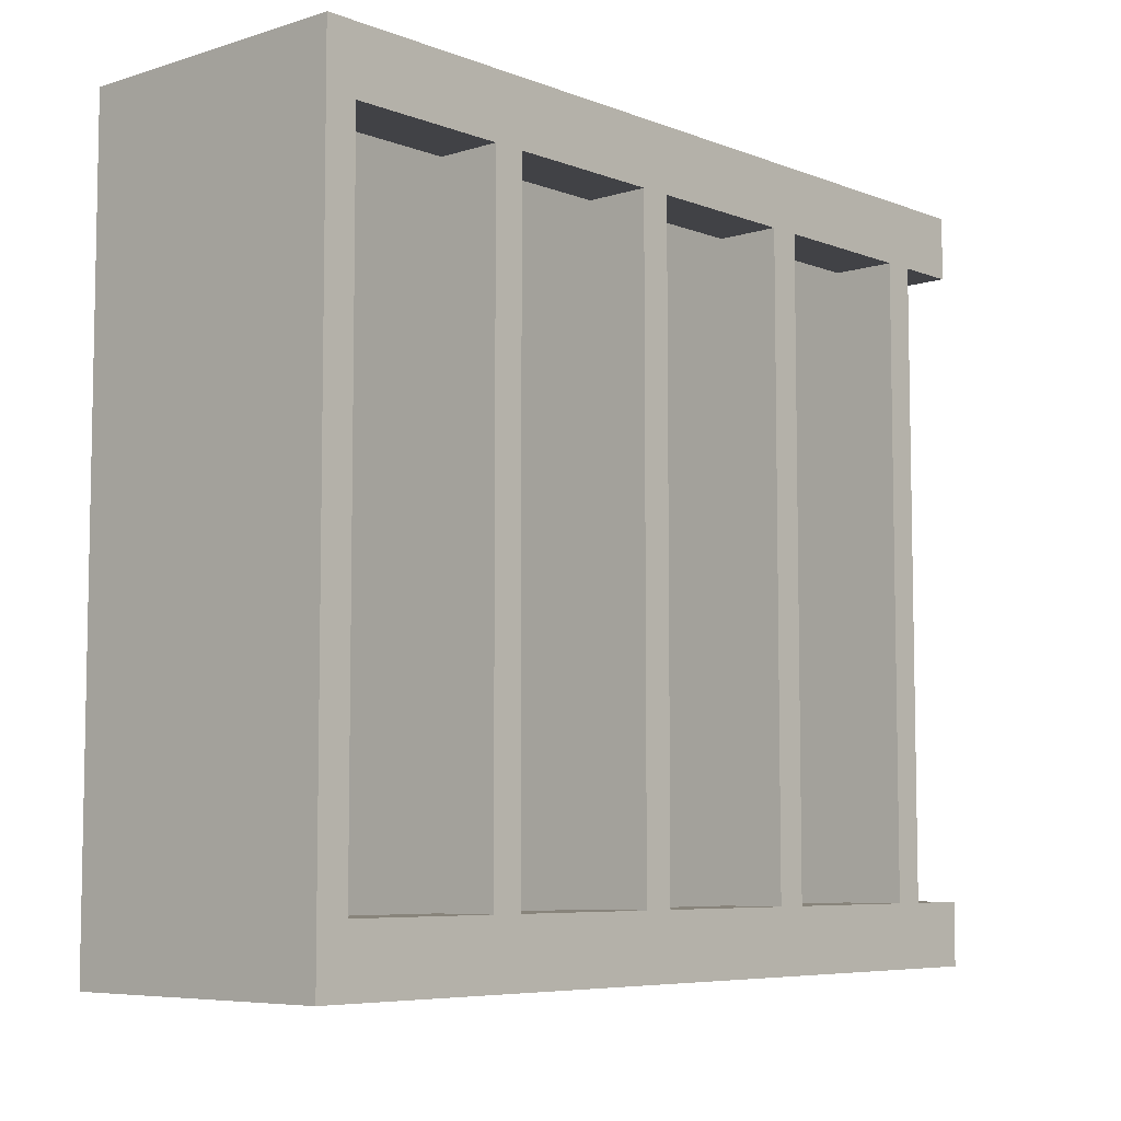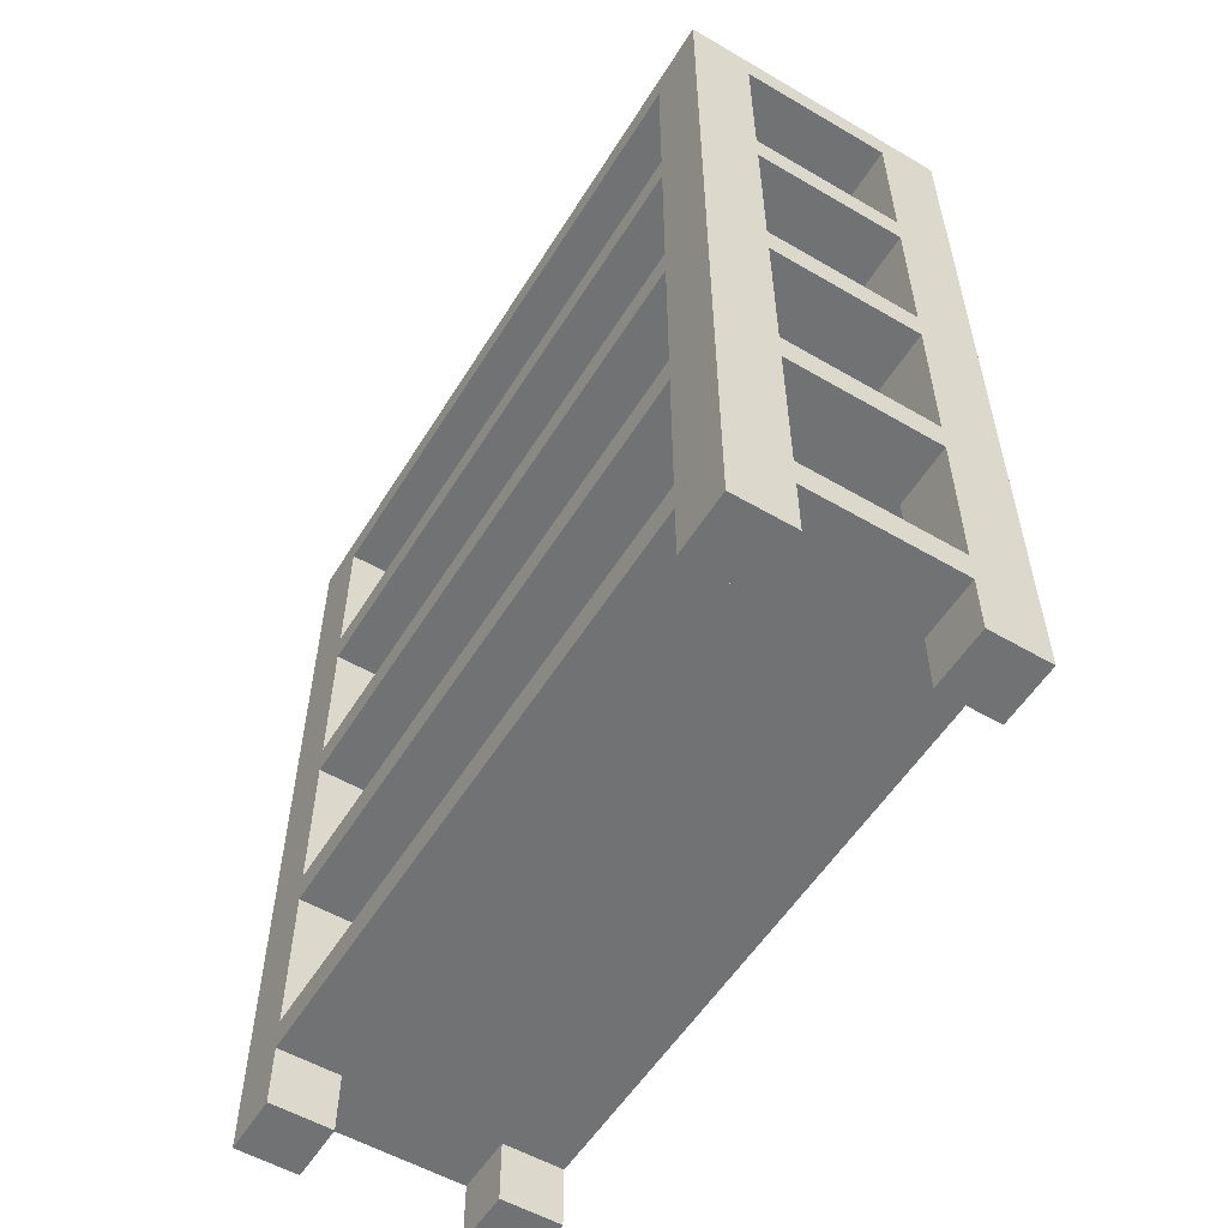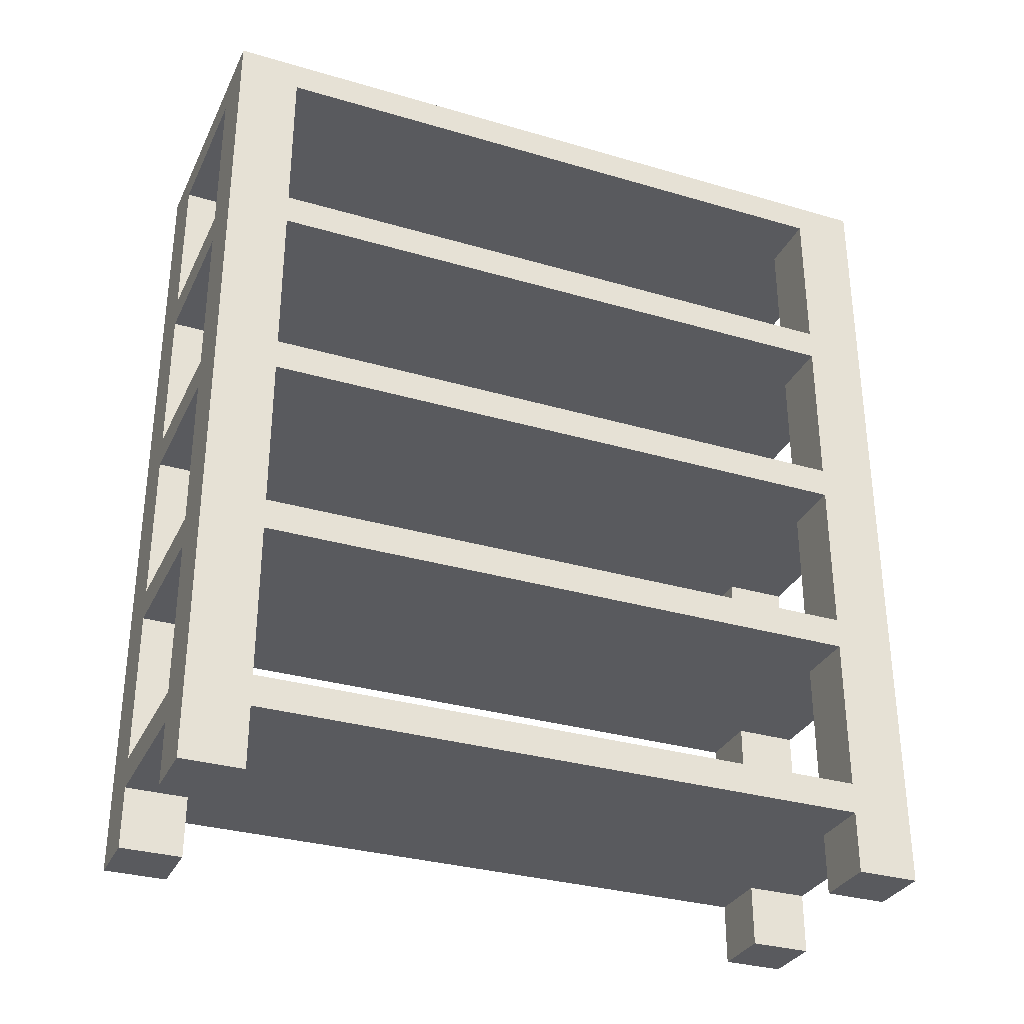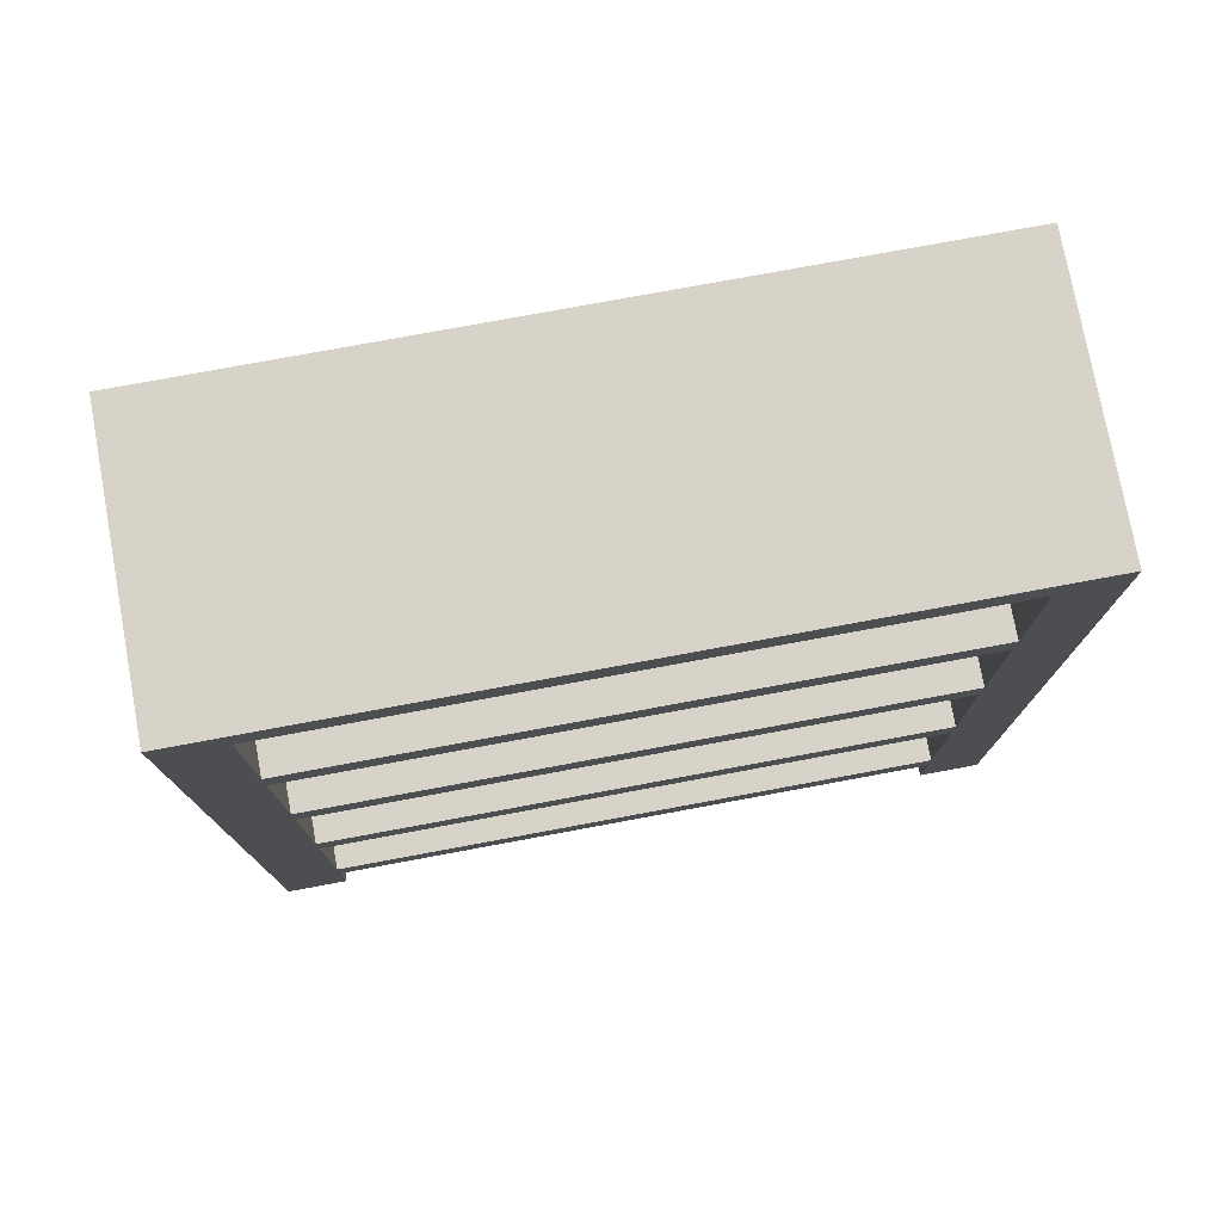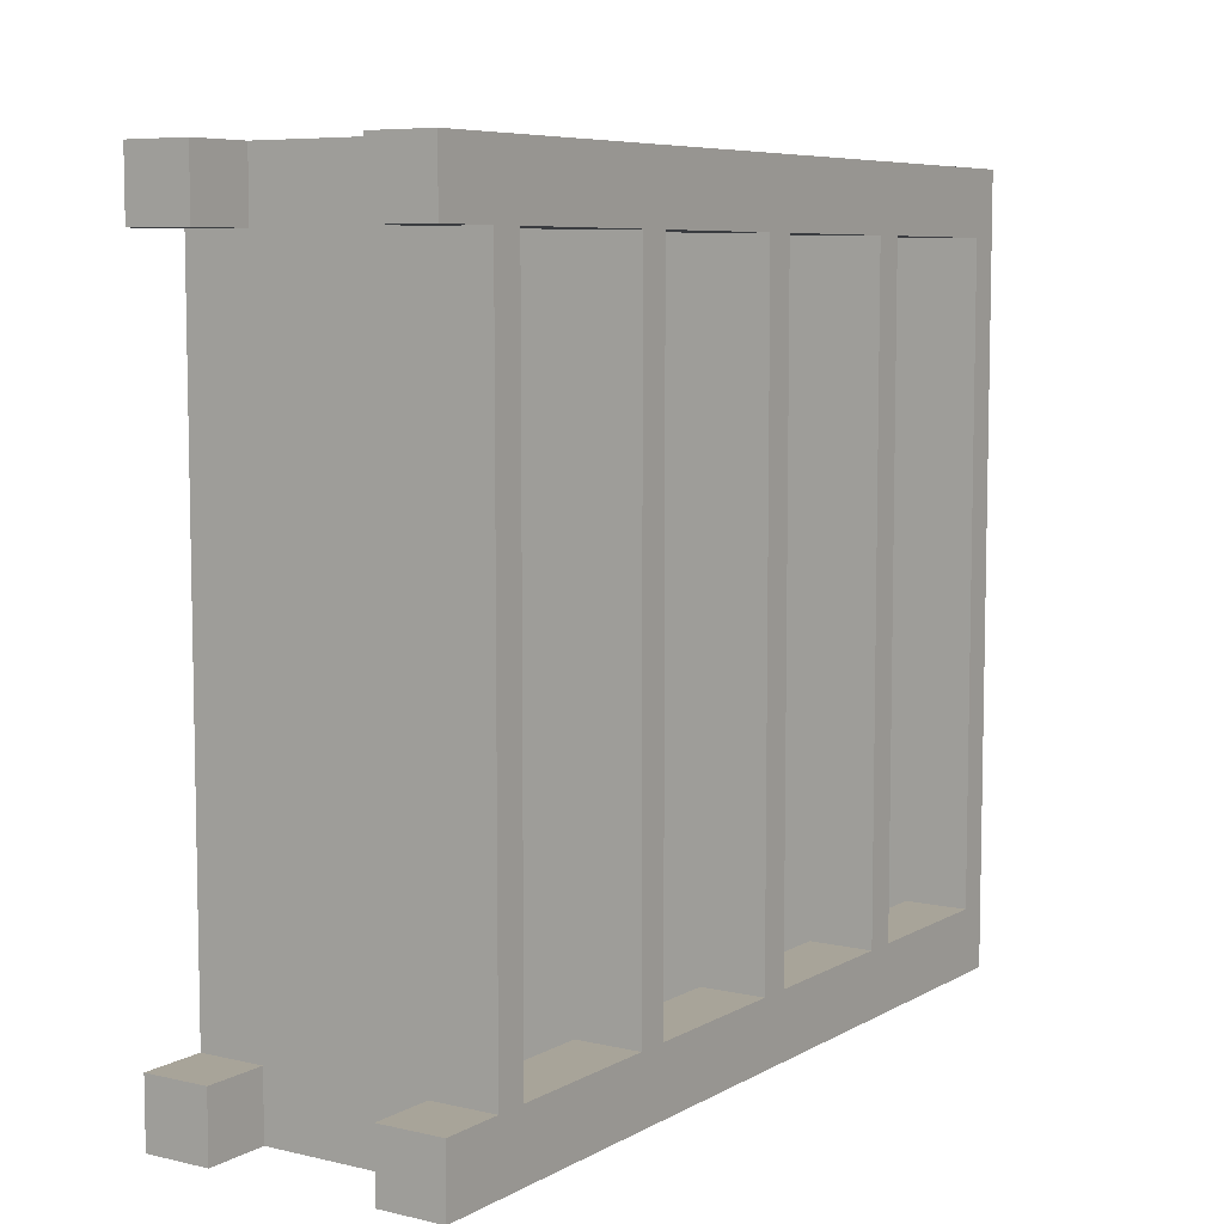
<metadata>
{"format":"obj","ext":"obj","renderer":"f3d","projection":"perspective","resolution":1024,"background":"white","views":[{"elev":-6.7,"azim":-137.9,"up":"+Z"},{"elev":-55.4,"azim":148.5,"up":"+Y"},{"elev":-31.8,"azim":67.5,"up":"+Y"},{"elev":76.6,"azim":-100.5,"up":"+Y"},{"elev":7.1,"azim":33.4,"up":"+Z"}]}
</metadata>
<code>
o
v 5.3 1.5 2.2
v 5.3 1.5 2
v 5.3 1.5 0
v 5.3 1.5 -0.2
v 5.3 1.7 2
v 5.3 1.7 0
v 5.3 1.8 2
v 5.3 1.8 0
v 5.3 2.3 2
v 5.3 2.3 0
v 5.3 2.4 2
v 5.3 2.4 0
v 5.3 2.9 2
v 5.3 2.9 0
v 5.3 3 2
v 5.3 3 0
v 5.3 3.5 2
v 5.3 3.5 0
v 5.3 3.6 2
v 5.3 3.6 0
v 5.3 4.1 2
v 5.3 4.1 0
v 5.3 4.2 2.2
v 5.3 4.2 -0.2
v 6 1.5 2.2
v 6 1.5 2
v 6 1.5 0
v 6 1.5 -0.2
v 6 1.7 2.2
v 6 1.7 2
v 6 1.7 0
v 6 1.7 -0.2
v 6 1.8 2.2
v 6 1.8 2
v 6 1.8 0
v 6 1.8 -0.2
v 6 2.3 2.2
v 6 2.3 2
v 6 2.3 0
v 6 2.3 -0.2
v 6 2.4 2.2
v 6 2.4 2
v 6 2.4 0
v 6 2.4 -0.2
v 6 2.9 2.2
v 6 2.9 2
v 6 2.9 0
v 6 2.9 -0.2
v 6 3 2.2
v 6 3 2
v 6 3 0
v 6 3 -0.2
v 6 3.5 2.2
v 6 3.5 2
v 6 3.5 0
v 6 3.5 -0.2
v 6 3.6 2.2
v 6 3.6 2
v 6 3.6 0
v 6 3.6 -0.2
v 6 4.1 2.2
v 6 4.1 2
v 6 4.1 0
v 6 4.1 -0.2
v 5.5 1.5 2.2
v 5.5 1.5 2
v 5.5 1.5 0
v 5.5 1.5 -0.2
v 5.5 1.7 2.2
v 5.5 1.7 2
v 5.5 1.7 0
v 5.5 1.7 -0.2
v 5.5 1.8 2.2
v 5.5 1.8 2
v 5.5 1.8 0
v 5.5 1.8 -0.2
v 5.5 2.3 2.2
v 5.5 2.3 2
v 5.5 2.3 0
v 5.5 2.3 -0.2
v 5.5 2.4 2.2
v 5.5 2.4 2
v 5.5 2.4 0
v 5.5 2.4 -0.2
v 5.5 2.9 2.2
v 5.5 2.9 2
v 5.5 2.9 0
v 5.5 2.9 -0.2
v 5.5 3 2.2
v 5.5 3 2
v 5.5 3 0
v 5.5 3 -0.2
v 5.5 3.5 2.2
v 5.5 3.5 2
v 5.5 3.5 0
v 5.5 3.5 -0.2
v 5.5 3.6 2.2
v 5.5 3.6 2
v 5.5 3.6 0
v 5.5 3.6 -0.2
v 5.5 4.1 2.2
v 5.5 4.1 2
v 5.5 4.1 0
v 5.5 4.1 -0.2
v 6.2 1.5 2.2
v 6.2 1.5 2
v 6.2 1.5 0
v 6.2 1.5 -0.2
v 6.2 1.7 2
v 6.2 1.7 0
v 6.2 1.8 2
v 6.2 1.8 0
v 6.2 2.3 2
v 6.2 2.3 0
v 6.2 2.4 2
v 6.2 2.4 0
v 6.2 2.9 2
v 6.2 2.9 0
v 6.2 3 2
v 6.2 3 0
v 6.2 3.5 2
v 6.2 3.5 0
v 6.2 3.6 2
v 6.2 3.6 0
v 6.2 4.1 2
v 6.2 4.1 0
v 6.2 4.2 2.2
v 6.2 4.2 -0.2
v 5.3 1.5 2.2
v 5.3 4.2 2.2
v 5.5 1.5 2.2
v 5.5 1.7 2.2
v 5.5 1.8 2.2
v 5.5 2.3 2.2
v 5.5 2.4 2.2
v 5.5 2.9 2.2
v 5.5 3 2.2
v 5.5 3.5 2.2
v 5.5 3.6 2.2
v 5.5 4.1 2.2
v 6 1.5 2.2
v 6 1.7 2.2
v 6 1.8 2.2
v 6 2.3 2.2
v 6 2.4 2.2
v 6 2.9 2.2
v 6 3 2.2
v 6 3.5 2.2
v 6 3.6 2.2
v 6 4.1 2.2
v 6.2 1.5 2.2
v 6.2 4.2 2.2
v 5.3 1.5 0
v 5.3 1.7 0
v 5.3 1.8 0
v 5.3 2.3 0
v 5.3 2.4 0
v 5.3 2.9 0
v 5.3 3 0
v 5.3 3.5 0
v 5.3 3.6 0
v 5.3 4.1 0
v 5.5 1.5 0
v 5.5 1.7 0
v 5.5 1.8 0
v 5.5 2.3 0
v 5.5 2.4 0
v 5.5 2.9 0
v 5.5 3 0
v 5.5 3.5 0
v 5.5 3.6 0
v 5.5 4.1 0
v 6 1.5 0
v 6 1.7 0
v 6 1.8 0
v 6 2.3 0
v 6 2.4 0
v 6 2.9 0
v 6 3 0
v 6 3.5 0
v 6 3.6 0
v 6 4.1 0
v 6.2 1.5 0
v 6.2 1.7 0
v 6.2 1.8 0
v 6.2 2.3 0
v 6.2 2.4 0
v 6.2 2.9 0
v 6.2 3 0
v 6.2 3.5 0
v 6.2 3.6 0
v 6.2 4.1 0
v 5.3 1.5 2
v 5.3 1.7 2
v 5.3 1.8 2
v 5.3 2.3 2
v 5.3 2.4 2
v 5.3 2.9 2
v 5.3 3 2
v 5.3 3.5 2
v 5.3 3.6 2
v 5.3 4.1 2
v 5.5 1.5 2
v 5.5 1.7 2
v 5.5 1.8 2
v 5.5 2.3 2
v 5.5 2.4 2
v 5.5 2.9 2
v 5.5 3 2
v 5.5 3.5 2
v 5.5 3.6 2
v 5.5 4.1 2
v 6 1.5 2
v 6 1.7 2
v 6 1.8 2
v 6 2.3 2
v 6 2.4 2
v 6 2.9 2
v 6 3 2
v 6 3.5 2
v 6 3.6 2
v 6 4.1 2
v 6.2 1.5 2
v 6.2 1.7 2
v 6.2 1.8 2
v 6.2 2.3 2
v 6.2 2.4 2
v 6.2 2.9 2
v 6.2 3 2
v 6.2 3.5 2
v 6.2 3.6 2
v 6.2 4.1 2
v 5.3 1.5 -0.2
v 5.3 4.2 -0.2
v 5.5 1.5 -0.2
v 5.5 1.7 -0.2
v 5.5 1.8 -0.2
v 5.5 2.3 -0.2
v 5.5 2.4 -0.2
v 5.5 2.9 -0.2
v 5.5 3 -0.2
v 5.5 3.5 -0.2
v 5.5 3.6 -0.2
v 5.5 4.1 -0.2
v 6 1.5 -0.2
v 6 1.7 -0.2
v 6 1.8 -0.2
v 6 2.3 -0.2
v 6 2.4 -0.2
v 6 2.9 -0.2
v 6 3 -0.2
v 6 3.5 -0.2
v 6 3.6 -0.2
v 6 4.1 -0.2
v 6.2 1.5 -0.2
v 6.2 4.2 -0.2
v 5.3 1.5 2.2
v 5.5 1.5 2.2
v 6 1.5 2.2
v 6.2 1.5 2.2
v 5.3 1.5 2
v 5.5 1.5 2
v 6 1.5 2
v 6.2 1.5 2
v 5.3 1.5 0
v 5.5 1.5 0
v 6 1.5 0
v 6.2 1.5 0
v 5.3 1.5 -0.2
v 5.5 1.5 -0.2
v 6 1.5 -0.2
v 6.2 1.5 -0.2
v 5.5 1.7 2.2
v 6 1.7 2.2
v 5.3 1.7 2
v 5.5 1.7 2
v 6 1.7 2
v 6.2 1.7 2
v 5.3 1.7 0
v 5.5 1.7 0
v 6 1.7 0
v 6.2 1.7 0
v 5.5 1.7 -0.2
v 6 1.7 -0.2
v 5.5 2.3 2.2
v 6 2.3 2.2
v 5.3 2.3 2
v 5.5 2.3 2
v 6 2.3 2
v 6.2 2.3 2
v 5.3 2.3 0
v 5.5 2.3 0
v 6 2.3 0
v 6.2 2.3 0
v 5.5 2.3 -0.2
v 6 2.3 -0.2
v 5.5 2.9 2.2
v 6 2.9 2.2
v 5.3 2.9 2
v 5.5 2.9 2
v 6 2.9 2
v 6.2 2.9 2
v 5.3 2.9 0
v 5.5 2.9 0
v 6 2.9 0
v 6.2 2.9 0
v 5.5 2.9 -0.2
v 6 2.9 -0.2
v 5.5 3.5 2.2
v 6 3.5 2.2
v 5.3 3.5 2
v 5.5 3.5 2
v 6 3.5 2
v 6.2 3.5 2
v 5.3 3.5 0
v 5.5 3.5 0
v 6 3.5 0
v 6.2 3.5 0
v 5.5 3.5 -0.2
v 6 3.5 -0.2
v 5.5 4.1 2.2
v 6 4.1 2.2
v 5.3 4.1 2
v 5.5 4.1 2
v 6 4.1 2
v 6.2 4.1 2
v 5.3 4.1 0
v 5.5 4.1 0
v 6 4.1 0
v 6.2 4.1 0
v 5.5 4.1 -0.2
v 6 4.1 -0.2
v 5.5 1.8 2.2
v 6 1.8 2.2
v 5.3 1.8 2
v 5.5 1.8 2
v 6 1.8 2
v 6.2 1.8 2
v 5.3 1.8 0
v 5.5 1.8 0
v 6 1.8 0
v 6.2 1.8 0
v 5.5 1.8 -0.2
v 6 1.8 -0.2
v 5.5 2.4 2.2
v 6 2.4 2.2
v 5.3 2.4 2
v 5.5 2.4 2
v 6 2.4 2
v 6.2 2.4 2
v 5.3 2.4 0
v 5.5 2.4 0
v 6 2.4 0
v 6.2 2.4 0
v 5.5 2.4 -0.2
v 6 2.4 -0.2
v 5.5 3 2.2
v 6 3 2.2
v 5.3 3 2
v 5.5 3 2
v 6 3 2
v 6.2 3 2
v 5.3 3 0
v 5.5 3 0
v 6 3 0
v 6.2 3 0
v 5.5 3 -0.2
v 6 3 -0.2
v 5.5 3.6 2.2
v 6 3.6 2.2
v 5.3 3.6 2
v 5.5 3.6 2
v 6 3.6 2
v 6.2 3.6 2
v 5.3 3.6 0
v 5.5 3.6 0
v 6 3.6 0
v 6.2 3.6 0
v 5.5 3.6 -0.2
v 6 3.6 -0.2
v 5.3 4.2 2.2
v 6.2 4.2 2.2
v 5.3 4.2 -0.2
v 6.2 4.2 -0.2
f 5 2 1
f 6 4 3
f 7 5 1
f 7 6 5
f 8 4 6
f 8 6 7
f 9 7 1
f 10 4 8
f 11 9 1
f 11 10 9
f 12 4 10
f 12 10 11
f 13 11 1
f 14 4 12
f 15 13 1
f 15 14 13
f 16 4 14
f 16 14 15
f 17 15 1
f 18 4 16
f 19 17 1
f 19 18 17
f 20 4 18
f 20 18 19
f 21 19 1
f 22 4 20
f 23 21 1
f 23 22 21
f 24 4 22
f 24 22 23
f 29 26 25
f 30 26 29
f 31 28 27
f 32 28 31
f 37 34 33
f 38 34 37
f 39 36 35
f 40 36 39
f 45 42 41
f 46 42 45
f 47 44 43
f 48 44 47
f 53 50 49
f 54 50 53
f 55 52 51
f 56 52 55
f 61 58 57
f 62 58 61
f 63 60 59
f 64 60 63
f 65 66 69
f 69 66 70
f 67 68 71
f 71 68 72
f 73 74 77
f 77 74 78
f 75 76 79
f 79 76 80
f 81 82 85
f 85 82 86
f 83 84 87
f 87 84 88
f 89 90 93
f 93 90 94
f 91 92 95
f 95 92 96
f 97 98 101
f 101 98 102
f 99 100 103
f 103 100 104
f 105 106 109
f 107 108 110
f 105 109 111
f 109 110 111
f 110 108 112
f 111 110 112
f 105 111 113
f 112 108 114
f 105 113 115
f 113 114 115
f 114 108 116
f 115 114 116
f 105 115 117
f 116 108 118
f 105 117 119
f 117 118 119
f 118 108 120
f 119 118 120
f 105 119 121
f 120 108 122
f 105 121 123
f 121 122 123
f 122 108 124
f 123 122 124
f 105 123 125
f 124 108 126
f 105 125 127
f 125 126 127
f 126 108 128
f 127 126 128
f 131 130 129
f 132 130 131
f 133 130 132
f 134 130 133
f 135 130 134
f 136 130 135
f 137 130 136
f 138 130 137
f 139 130 138
f 140 130 139
f 142 133 132
f 143 133 142
f 144 135 134
f 145 135 144
f 146 137 136
f 147 137 146
f 148 139 138
f 149 139 148
f 150 130 140
f 151 149 148
f 151 150 149
f 151 145 144
f 151 147 146
f 151 148 147
f 151 143 142
f 151 146 145
f 151 142 141
f 151 144 143
f 152 130 150
f 152 150 151
f 163 154 153
f 164 154 163
f 165 156 155
f 166 156 165
f 167 158 157
f 168 158 167
f 169 160 159
f 170 160 169
f 171 162 161
f 172 162 171
f 183 174 173
f 184 174 183
f 185 176 175
f 186 176 185
f 187 178 177
f 188 178 187
f 189 180 179
f 190 180 189
f 191 182 181
f 192 182 191
f 193 194 203
f 203 194 204
f 195 196 205
f 205 196 206
f 197 198 207
f 207 198 208
f 199 200 209
f 209 200 210
f 201 202 211
f 211 202 212
f 213 214 223
f 223 214 224
f 215 216 225
f 225 216 226
f 217 218 227
f 227 218 228
f 219 220 229
f 229 220 230
f 221 222 231
f 231 222 232
f 233 234 235
f 235 234 236
f 236 234 237
f 237 234 238
f 238 234 239
f 239 234 240
f 240 234 241
f 241 234 242
f 242 234 243
f 243 234 244
f 236 237 246
f 246 237 247
f 238 239 248
f 248 239 249
f 240 241 250
f 250 241 251
f 242 243 252
f 252 243 253
f 244 234 254
f 252 253 255
f 253 254 255
f 248 249 255
f 250 251 255
f 251 252 255
f 246 247 255
f 249 250 255
f 245 246 255
f 247 248 255
f 254 234 256
f 255 254 256
f 261 258 257
f 262 258 261
f 263 260 259
f 264 260 263
f 269 266 265
f 270 266 269
f 271 268 267
f 272 268 271
f 276 274 273
f 277 274 276
f 279 276 275
f 279 278 277
f 279 277 276
f 280 278 279
f 281 278 280
f 282 278 281
f 283 281 280
f 284 281 283
f 288 286 285
f 289 286 288
f 291 288 287
f 291 290 289
f 291 289 288
f 292 290 291
f 293 290 292
f 294 290 293
f 295 293 292
f 296 293 295
f 300 298 297
f 301 298 300
f 303 300 299
f 303 302 301
f 303 301 300
f 304 302 303
f 305 302 304
f 306 302 305
f 307 305 304
f 308 305 307
f 312 310 309
f 313 310 312
f 315 312 311
f 315 314 313
f 315 313 312
f 316 314 315
f 317 314 316
f 318 314 317
f 319 317 316
f 320 317 319
f 324 322 321
f 325 322 324
f 327 324 323
f 327 326 325
f 327 325 324
f 328 326 327
f 329 326 328
f 330 326 329
f 331 329 328
f 332 329 331
f 333 334 336
f 336 334 337
f 335 336 339
f 337 338 339
f 336 337 339
f 339 338 340
f 340 338 341
f 341 338 342
f 340 341 343
f 343 341 344
f 345 346 348
f 348 346 349
f 347 348 351
f 349 350 351
f 348 349 351
f 351 350 352
f 352 350 353
f 353 350 354
f 352 353 355
f 355 353 356
f 357 358 360
f 360 358 361
f 359 360 363
f 361 362 363
f 360 361 363
f 363 362 364
f 364 362 365
f 365 362 366
f 364 365 367
f 367 365 368
f 369 370 372
f 372 370 373
f 371 372 375
f 373 374 375
f 372 373 375
f 375 374 376
f 376 374 377
f 377 374 378
f 376 377 379
f 379 377 380
f 381 382 383
f 383 382 384

</code>
